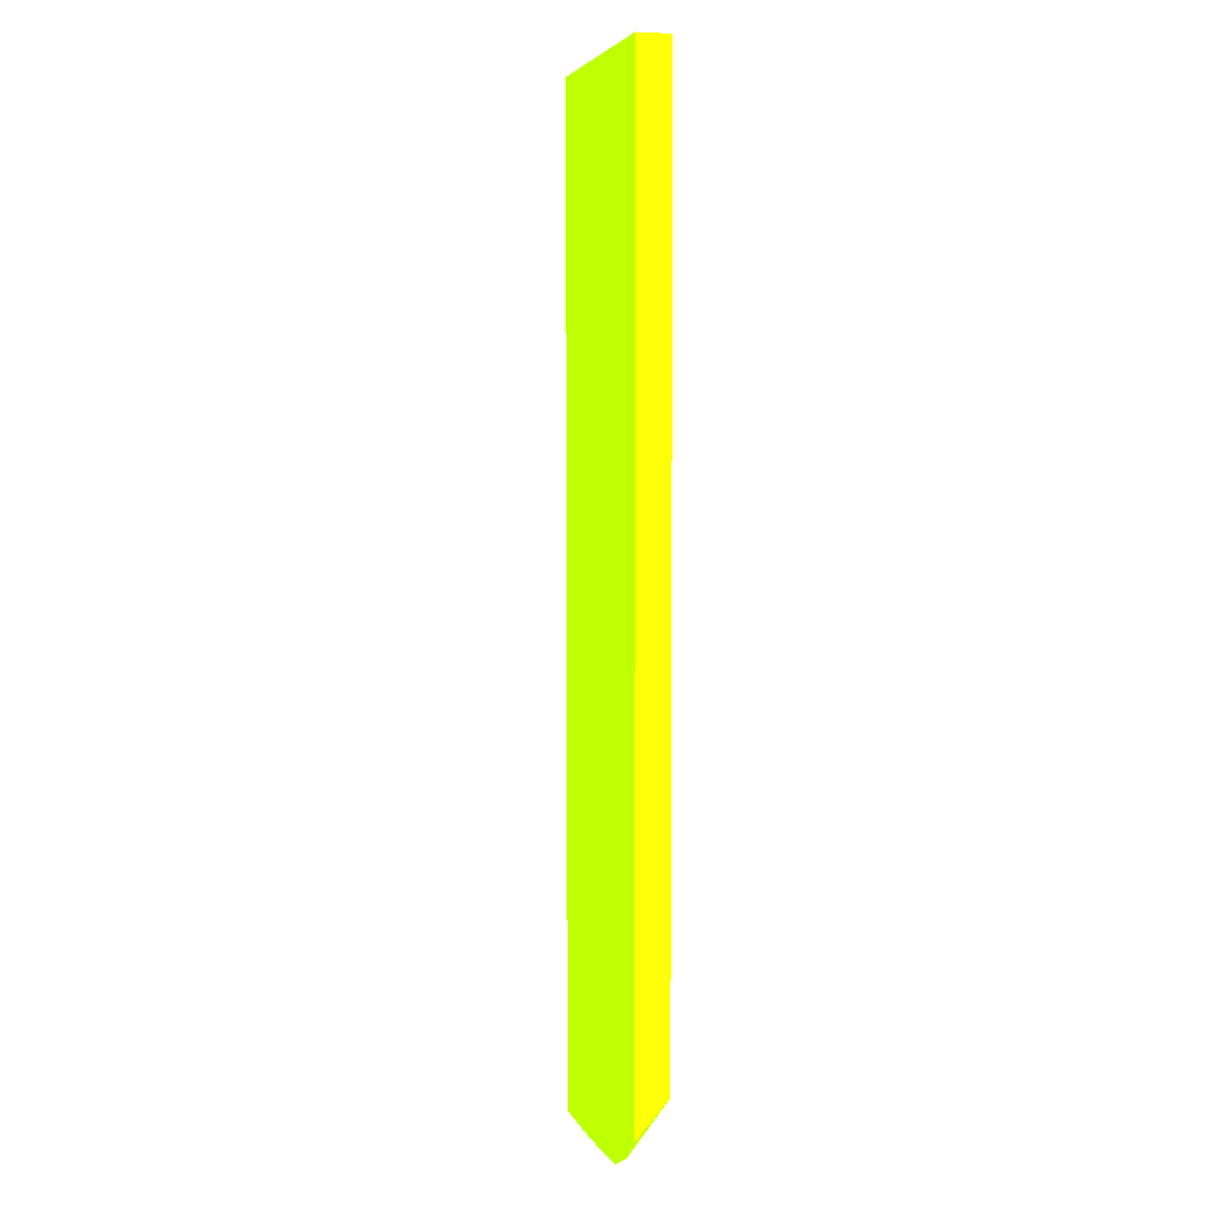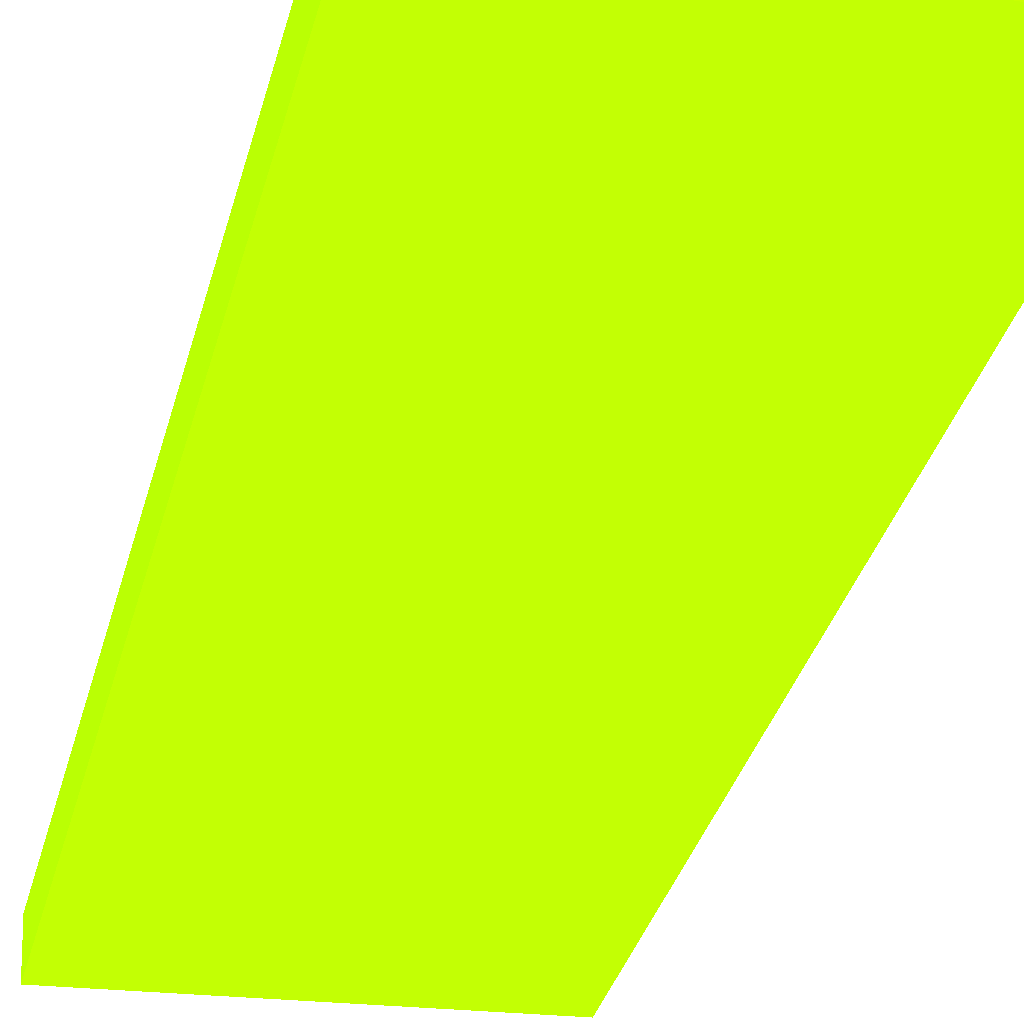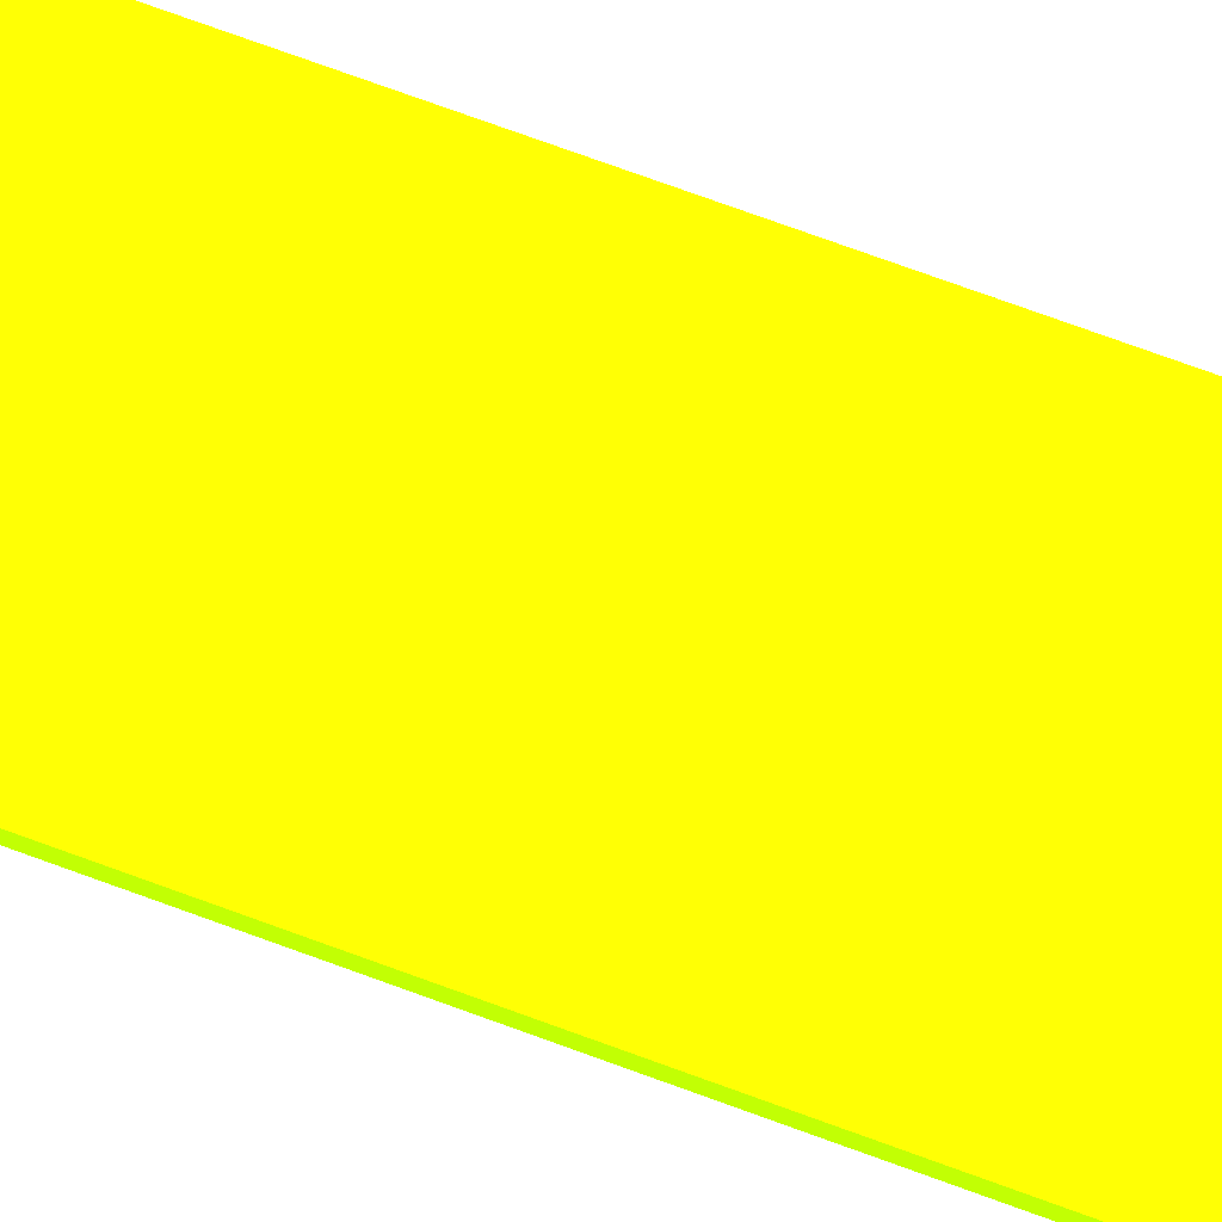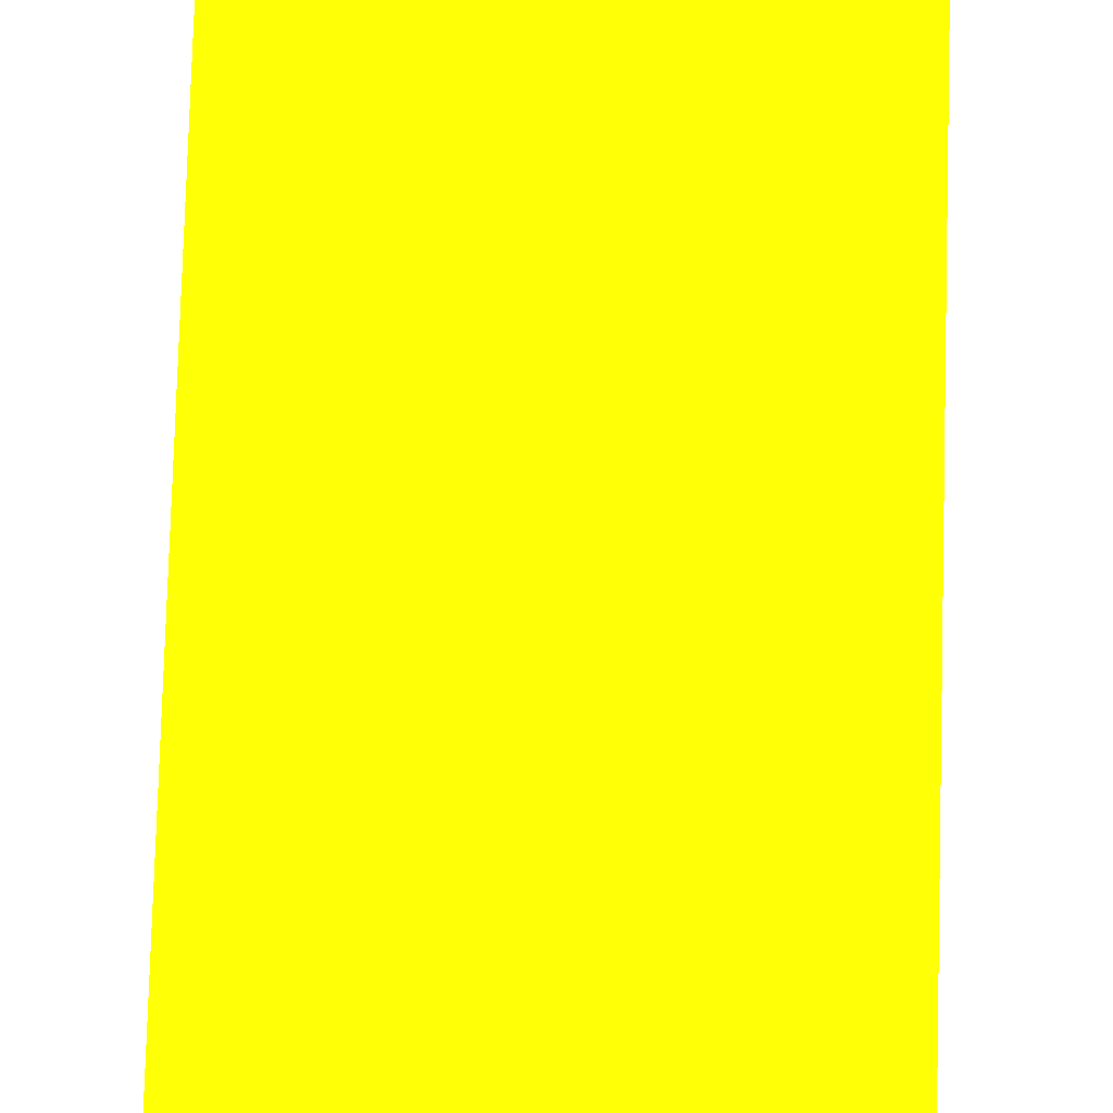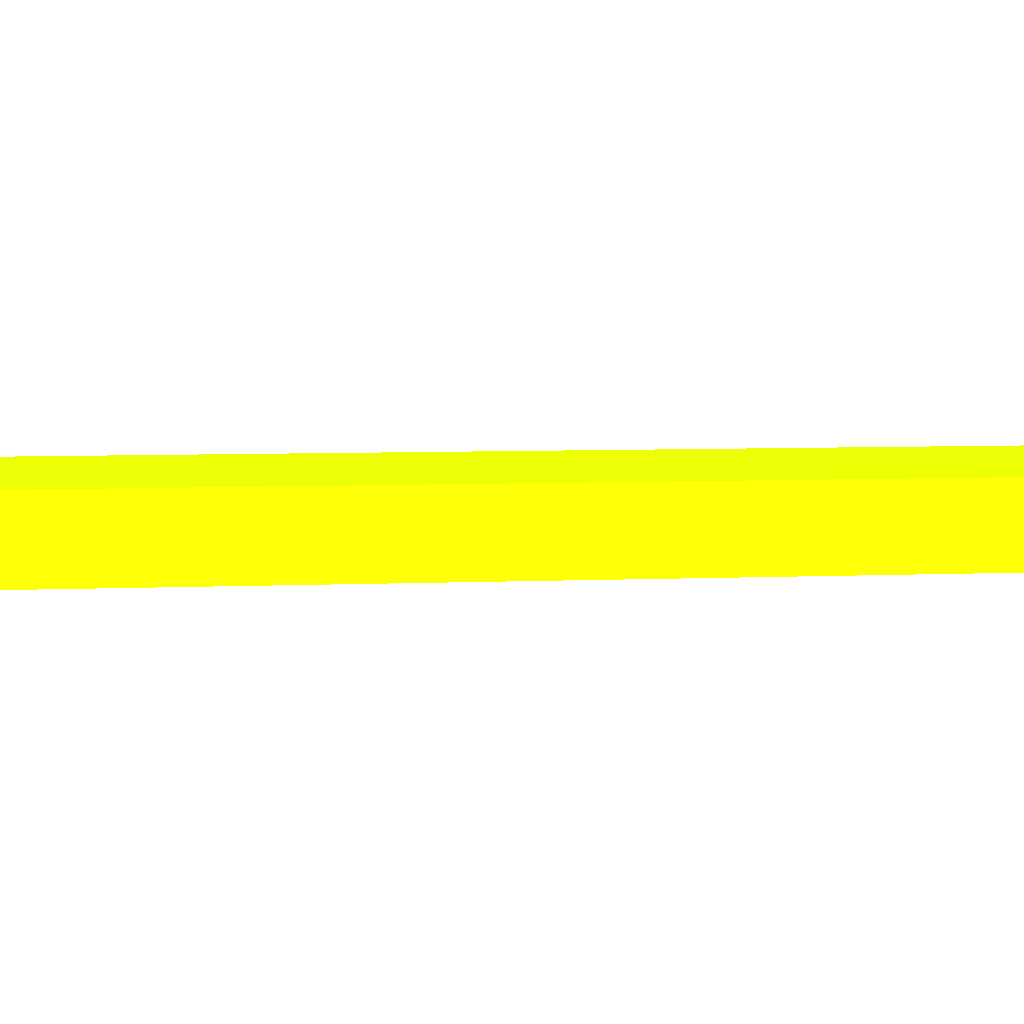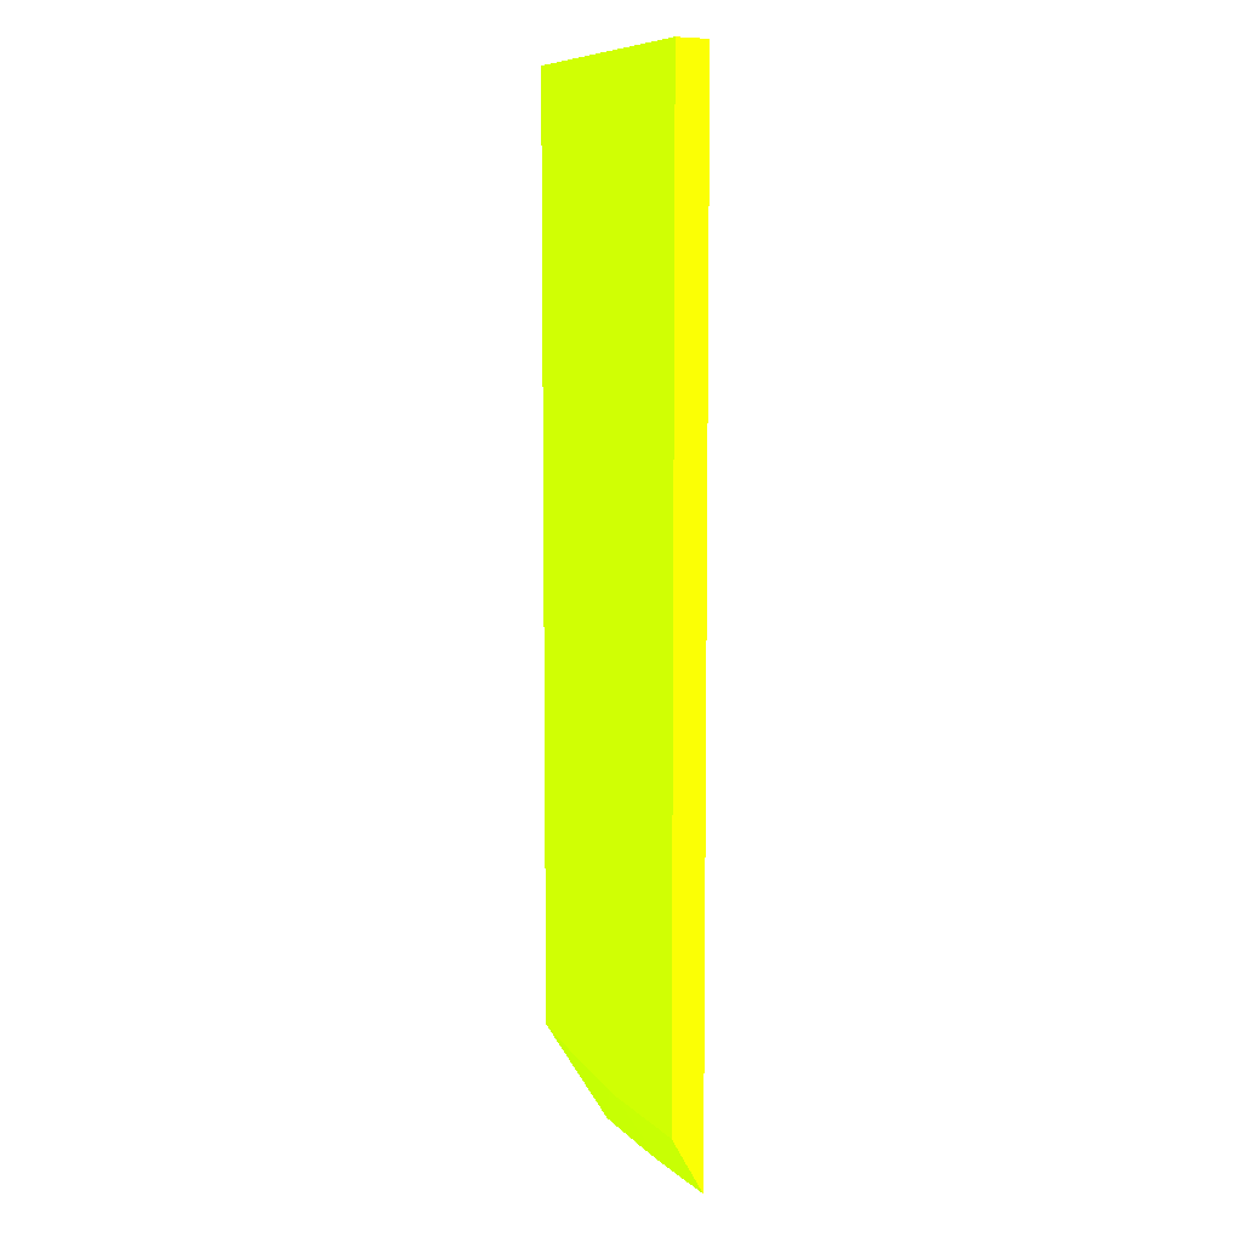
<metadata>
{"format":"obj","ext":"obj","renderer":"f3d","projection":"perspective","resolution":1024,"background":"white","views":[{"elev":5.2,"azim":75.4,"up":"+Y"},{"elev":-23.8,"azim":-10.2,"up":"+Z"},{"elev":77.4,"azim":-70.2,"up":"+Z"},{"elev":74.7,"azim":1.6,"up":"+Z"},{"elev":3.0,"azim":-104.8,"up":"+Z"},{"elev":8.2,"azim":-117.8,"up":"+Y"}]}
</metadata>
<code>
v -0.5272 -21.41 -1.837 0.5765 0.9882 0.01176
v -0.5272 -20.94 -2.104 0.5765 0.9882 0.01176
v 0.1607 -21.4 -1.837 0.5765 0.9882 0.01176
v -0.5272 -13.25 -1.837 0.5765 0.9882 0.01176
v 0.3305 -20.91 -2.104 0.5765 0.9882 0.01176
v -0.5272 -13.25 -2.104 0.5765 0.9882 0.01176
v 0.4409 -21.38 -1.837 0.5765 0.9882 0.01176
v 1.53 -13.25 -1.837 0.5765 0.9882 0.01176
v 0.4409 -20.9 -2.104 0.5765 0.9882 0.01176
v 0.9861 -21.35 -1.837 0.5765 0.9882 0.01176
v 1.53 -13.25 -2.104 0.5765 0.9882 0.01176
v 1.53 -21 -1.837 0.5765 0.9882 0.01176
v 1.118 -20.78 -2.104 0.5765 0.9882 0.01176
v 1.322 -21.19 -1.837 0.5765 0.9882 0.01176
v 1.338 -20.74 -2.104 0.5765 0.9882 0.01176
v 1.53 -20.7 -2.104 0.5765 0.9882 0.01176
f 1 2 3
f 1 3 7
f 1 7 10
f 1 10 14
f 1 14 12
f 1 12 8
f 1 8 4
f 1 4 6
f 1 6 2
f 2 5 3
f 2 6 11
f 2 11 16
f 2 16 15
f 2 15 13
f 2 13 9
f 2 9 5
f 3 5 7
f 4 8 11
f 4 11 6
f 5 9 10
f 5 10 7
f 8 12 16
f 8 16 11
f 9 13 10
f 10 13 15
f 10 15 16
f 10 16 14
f 12 14 16

</code>
